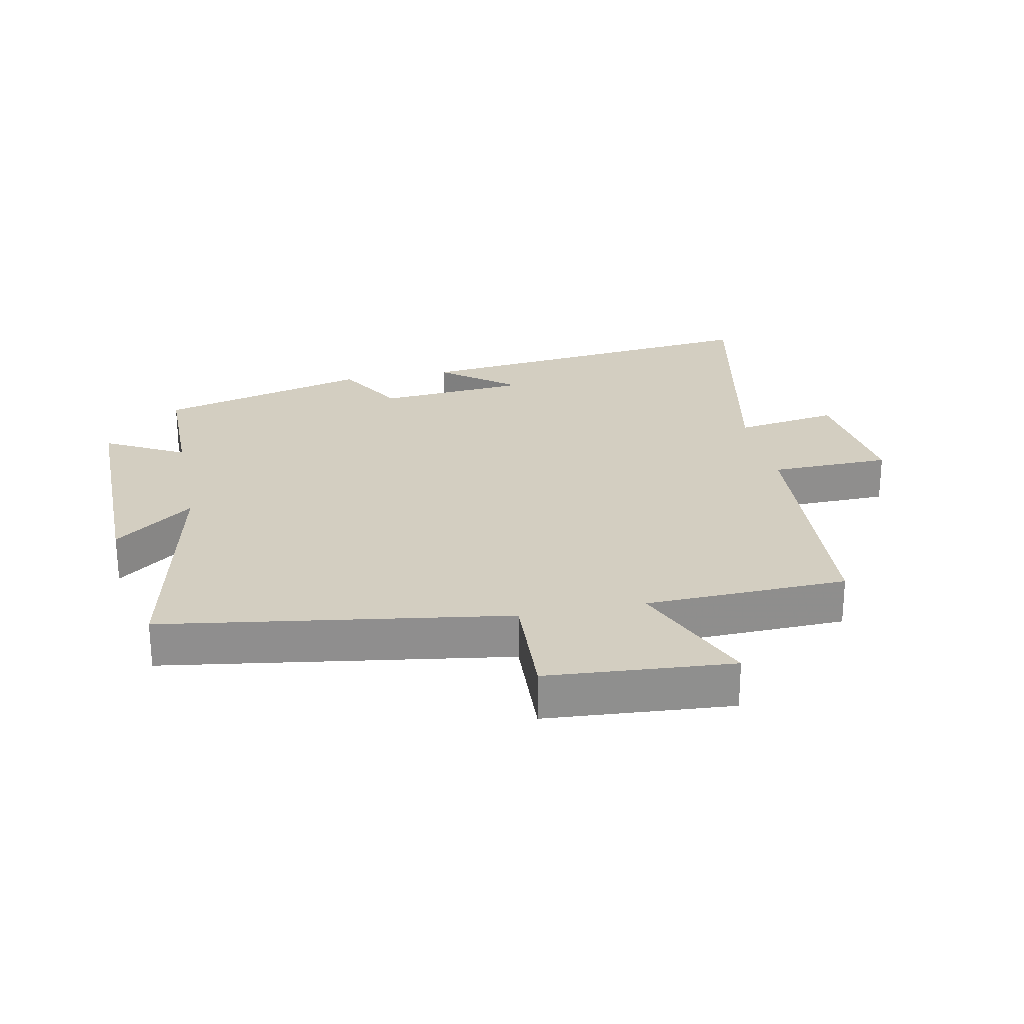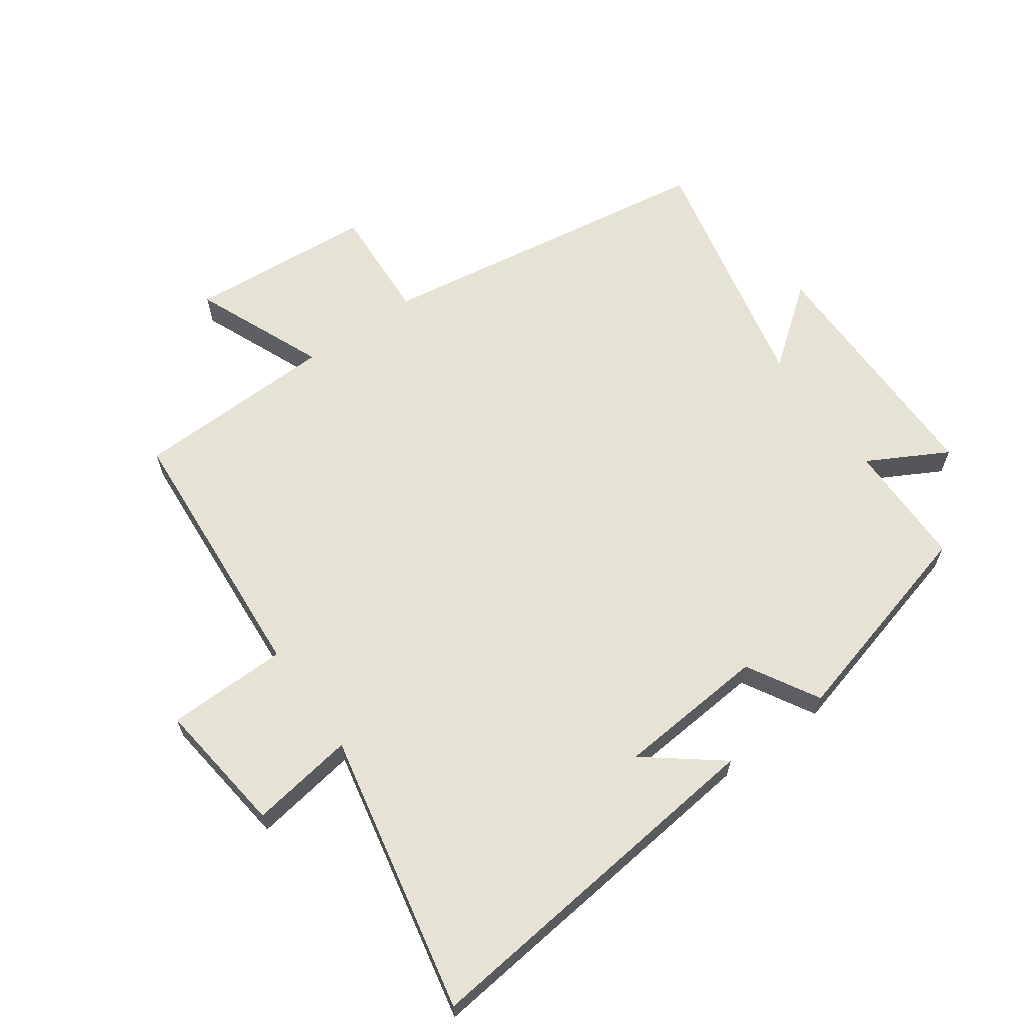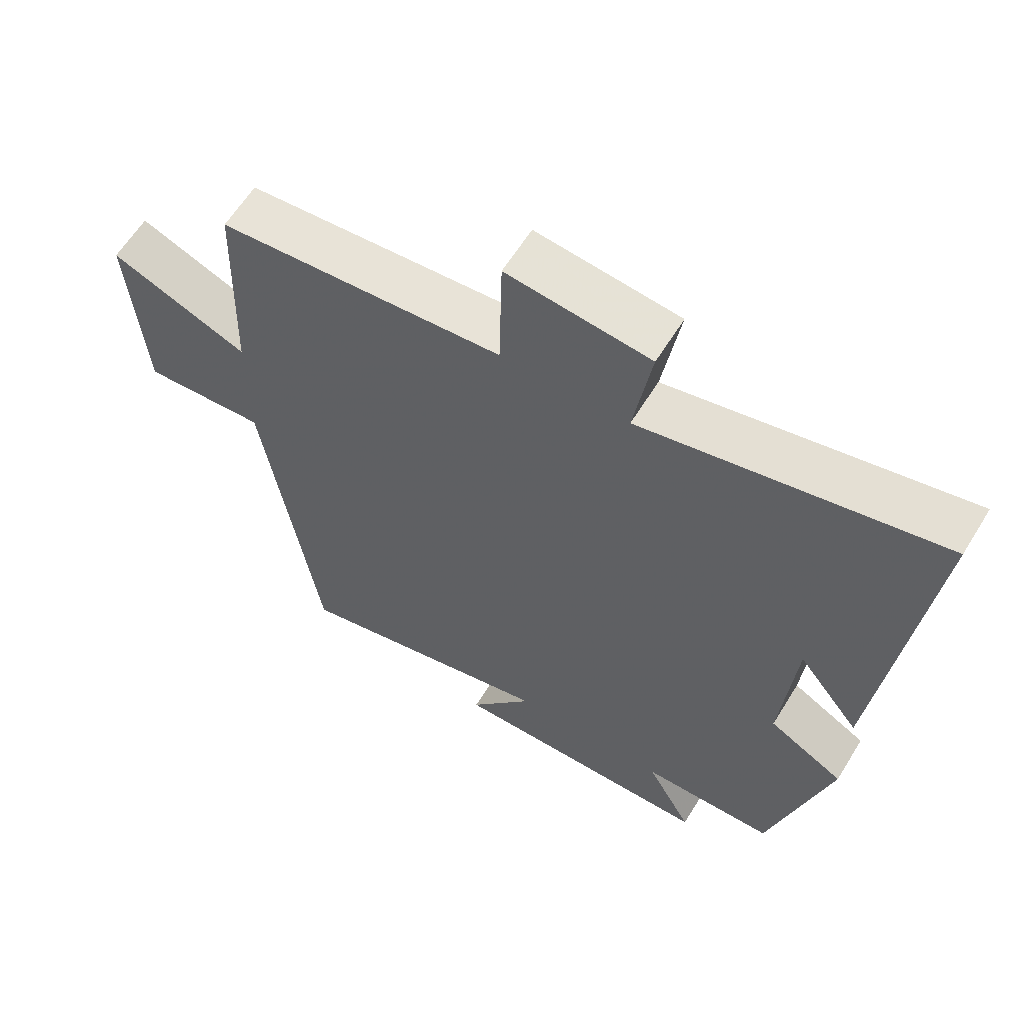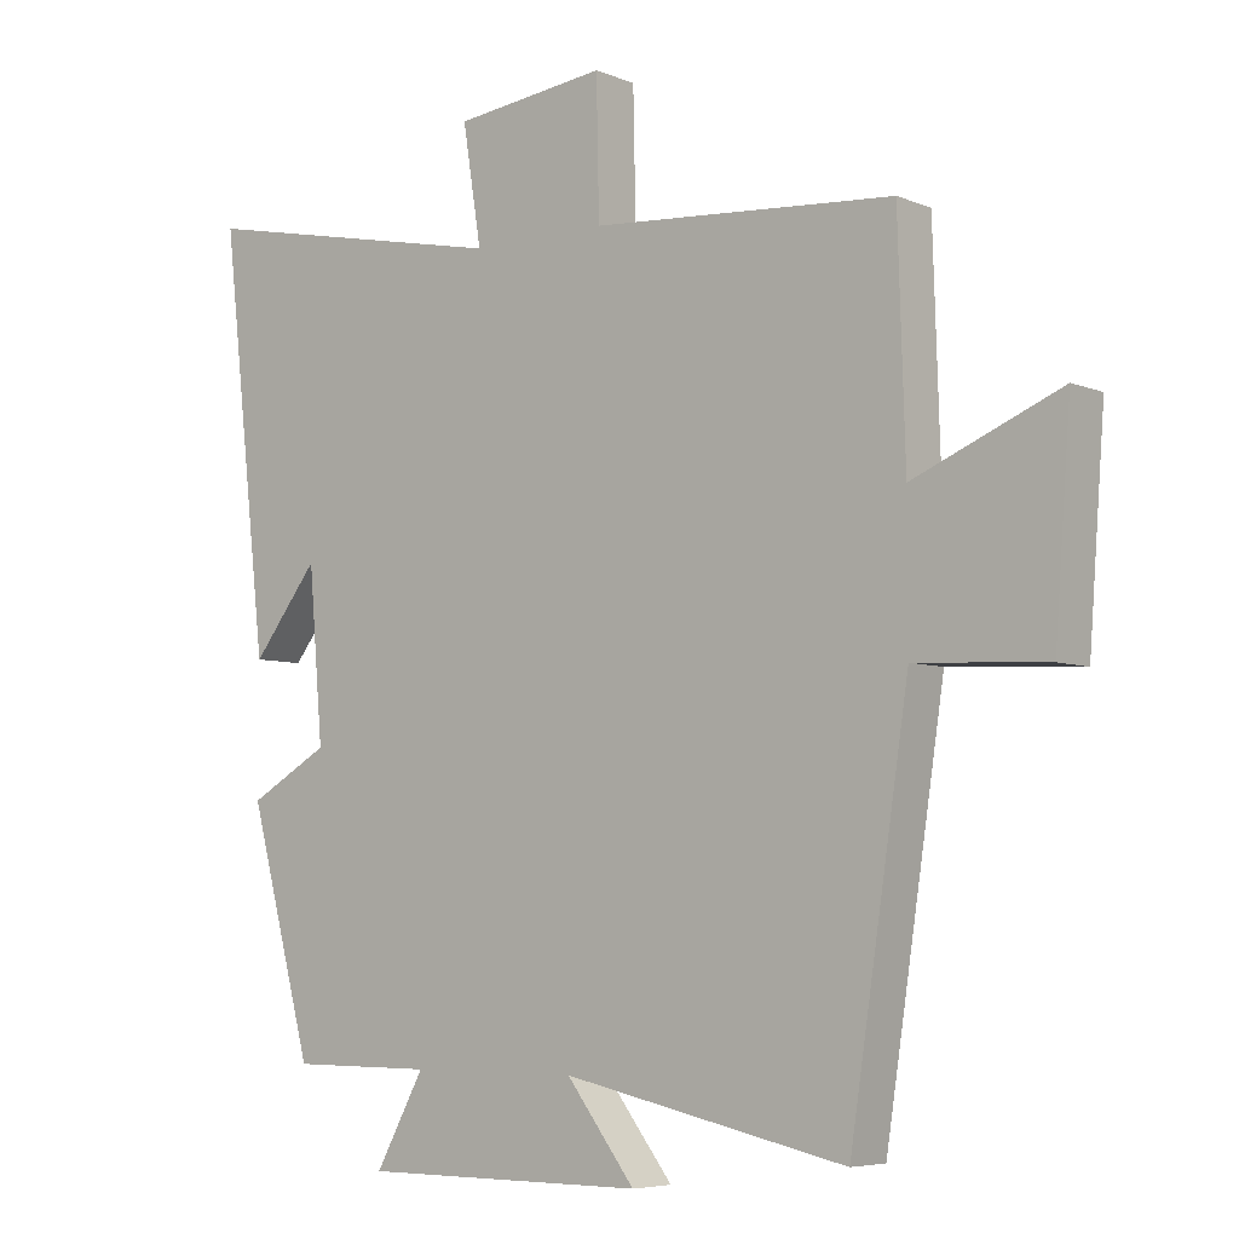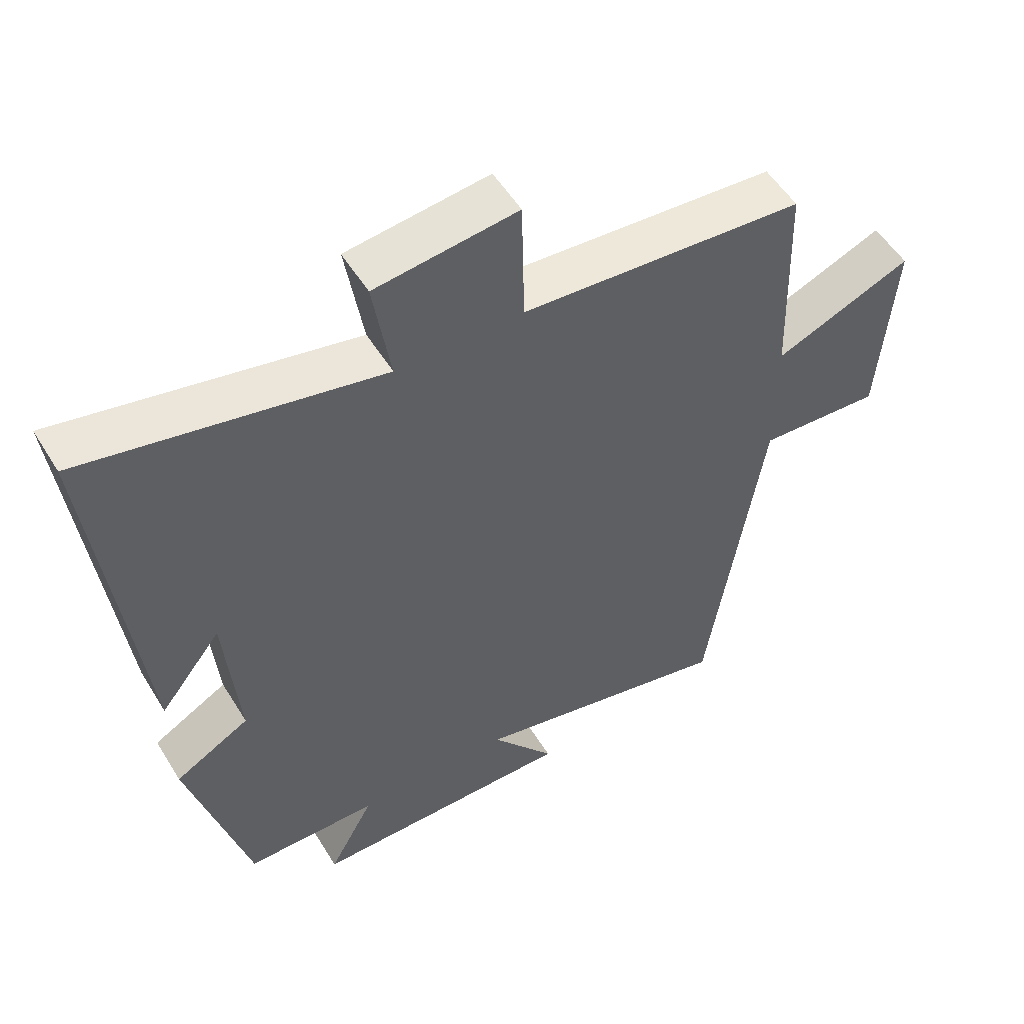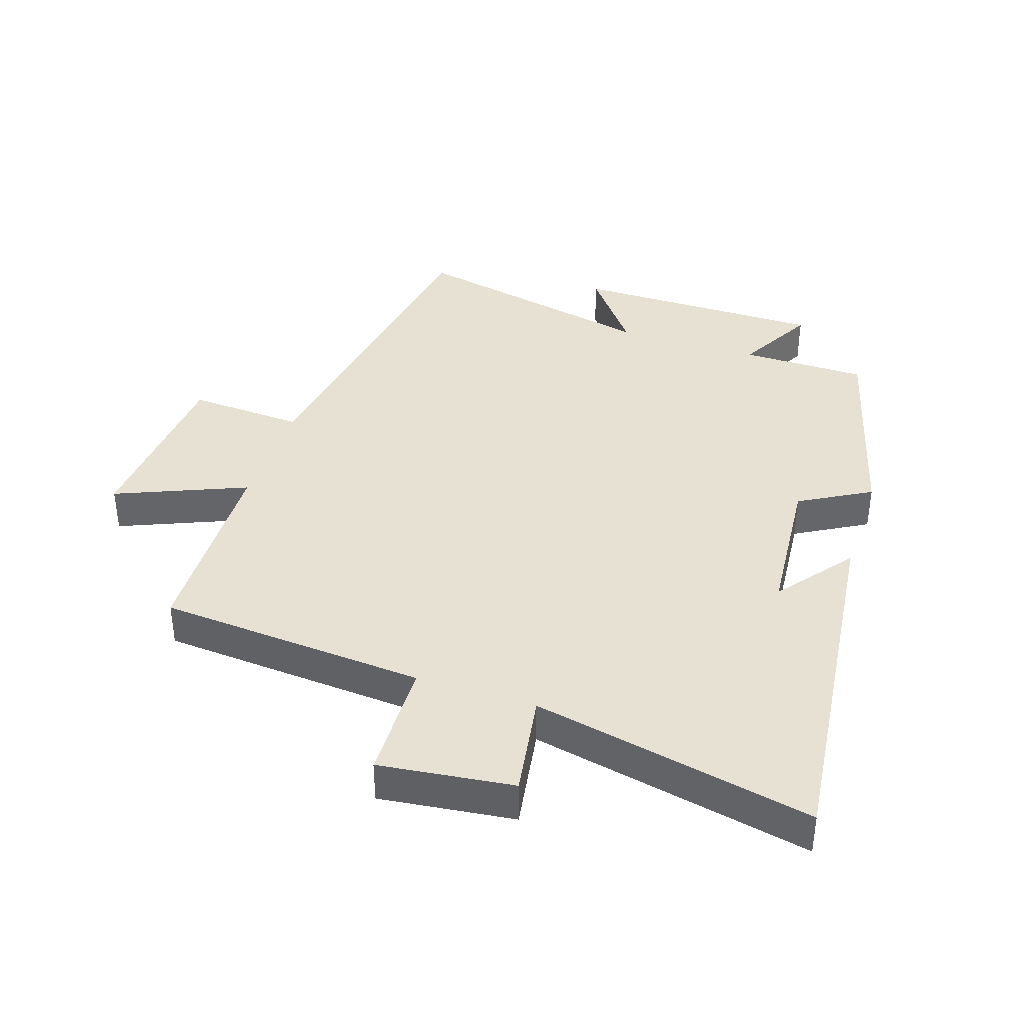
<metadata>
{"format":"obj","ext":"obj","renderer":"f3d","projection":"perspective","resolution":1024,"background":"white","views":[{"elev":25.2,"azim":-101.5,"up":"+Y"},{"elev":63.6,"azim":54.6,"up":"+Y"},{"elev":61.3,"azim":31.5,"up":"+Z"},{"elev":-5.9,"azim":-140.9,"up":"+Z"},{"elev":53.4,"azim":149.1,"up":"+Z"},{"elev":38.7,"azim":18.3,"up":"+Y"}]}
</metadata>
<code>
v 0.565 0.07 0.591
v 0.5 0.07 0.015
v 0.408 0.07 0.133
v 0.388 0.07 -0.103
v 0.5 0.07 -0.167
v 0.411 0.07 -0.499
v 0.212 0.07 -0.5
v 0.28 0.07 -0.625
v -0.118 0.07 -0.625
v -0.022 0.07 -0.5
v -0.418 0.07 -0.586
v -0.5 0.07 -0.045
v -0.683 0.07 -0.055
v -0.705 0.07 0.237
v -0.5 0.07 0.151
v -0.49 0.07 0.47
v -0.067 0.07 0.5
v -0.063 0.07 0.69
v 0.149 0.07 0.664
v 0.123 0.07 0.5
v 0.565 0 0.591
v 0.5 0 0.015
v 0.408 0 0.133
v 0.388 0 -0.103
v 0.5 0 -0.167
v 0.411 0 -0.499
v 0.212 0 -0.5
v 0.28 0 -0.625
v -0.118 0 -0.625
v -0.022 0 -0.5
v -0.418 0 -0.586
v -0.5 0 -0.045
v -0.683 0 -0.055
v -0.705 0 0.237
v -0.5 0 0.151
v -0.49 0 0.47
v -0.067 0 0.5
v -0.063 0 0.69
v 0.149 0 0.664
v 0.123 0 0.5
f 17 18 19 20
f 15 16 17 20
f 15 20 1
f 12 13 14 15
f 12 15 1
f 11 12 1
f 10 11 1
f 7 8 9 10
f 6 7 10
f 5 6 10
f 4 5 10
f 3 4 10
f 3 10 1
f 1 2 3
f 40 39 38 37
f 40 37 36 35
f 21 40 35
f 35 34 33 32
f 21 35 32
f 21 32 31
f 21 31 30
f 30 29 28 27
f 30 27 26
f 30 26 25
f 30 25 24
f 30 24 23
f 21 30 23
f 23 22 21
f 1 21 22 2
f 2 22 23 3
f 3 23 24 4
f 4 24 25 5
f 5 25 26 6
f 6 26 27 7
f 7 27 28 8
f 8 28 29 9
f 9 29 30 10
f 10 30 31 11
f 11 31 32 12
f 12 32 33 13
f 13 33 34 14
f 14 34 35 15
f 15 35 36 16
f 16 36 37 17
f 17 37 38 18
f 18 38 39 19
f 19 39 40 20
f 20 40 21 1

</code>
